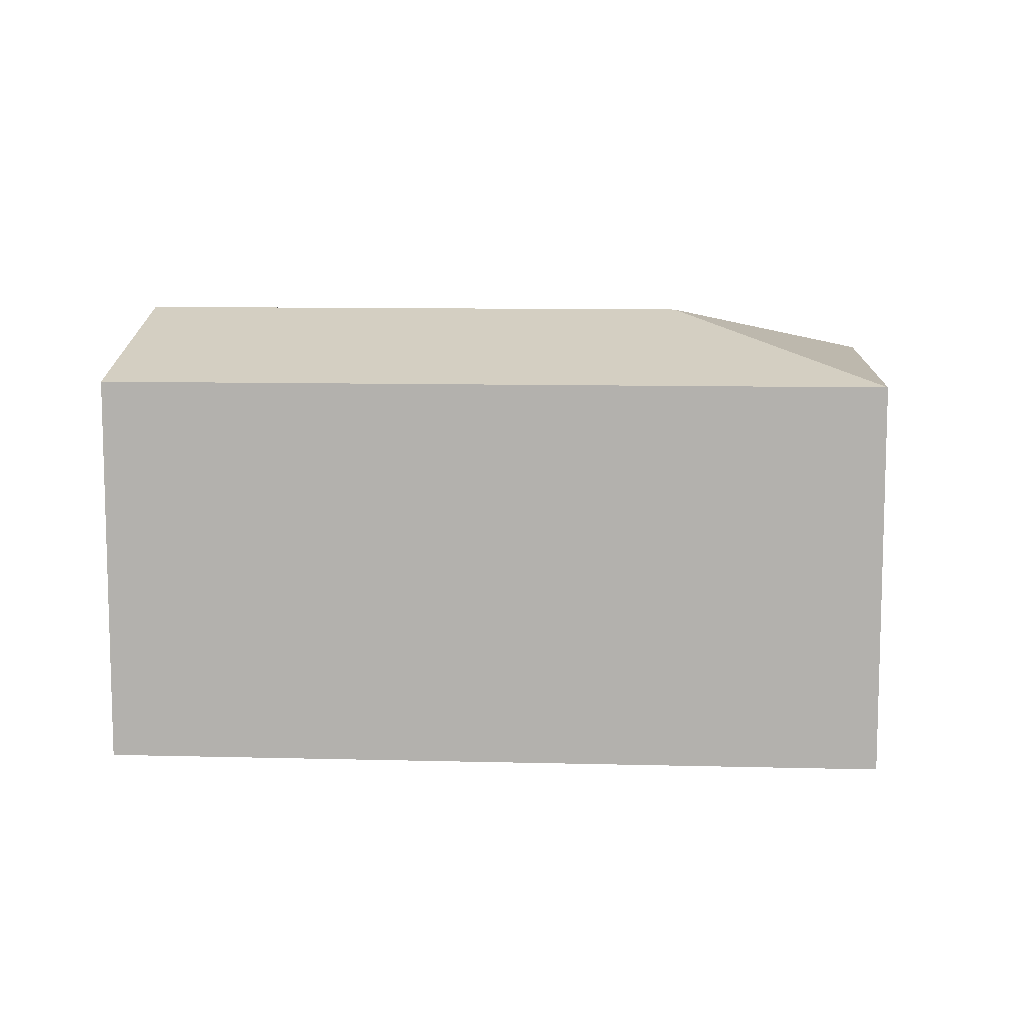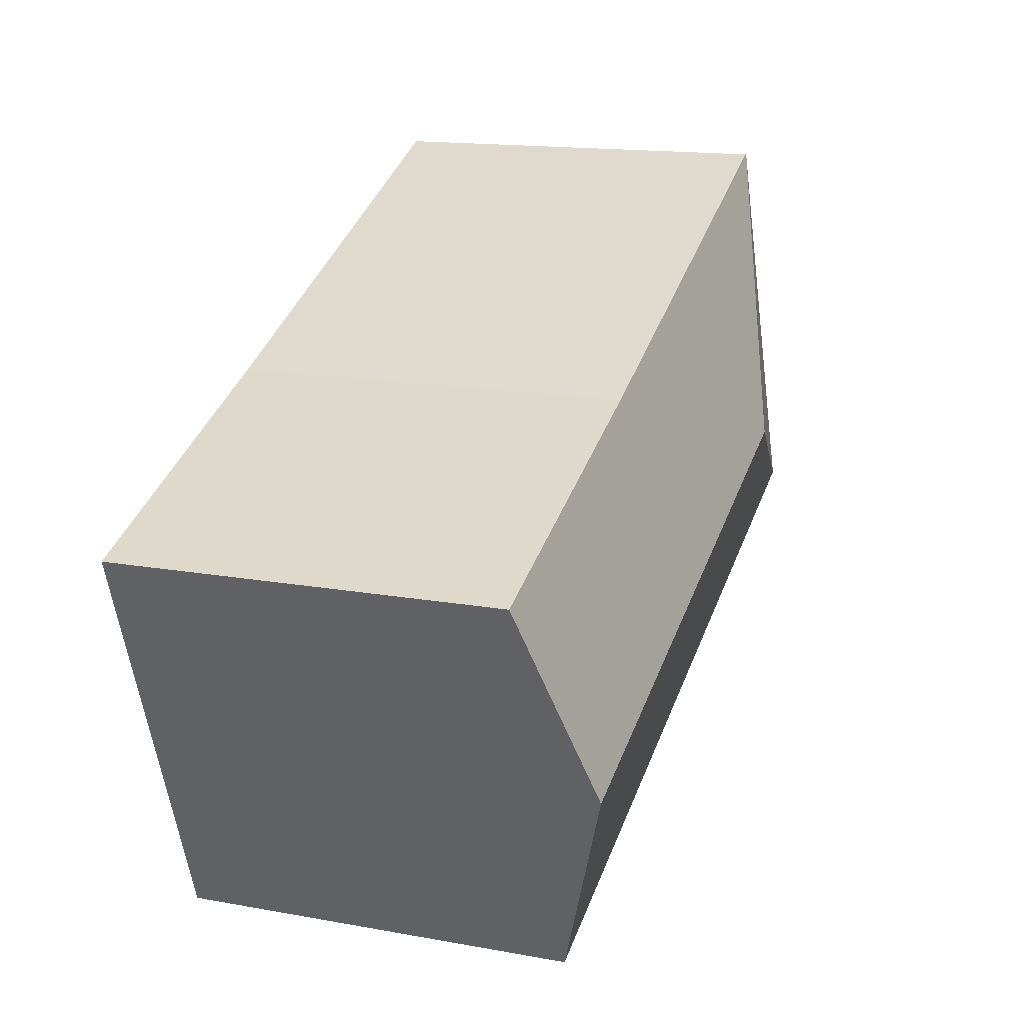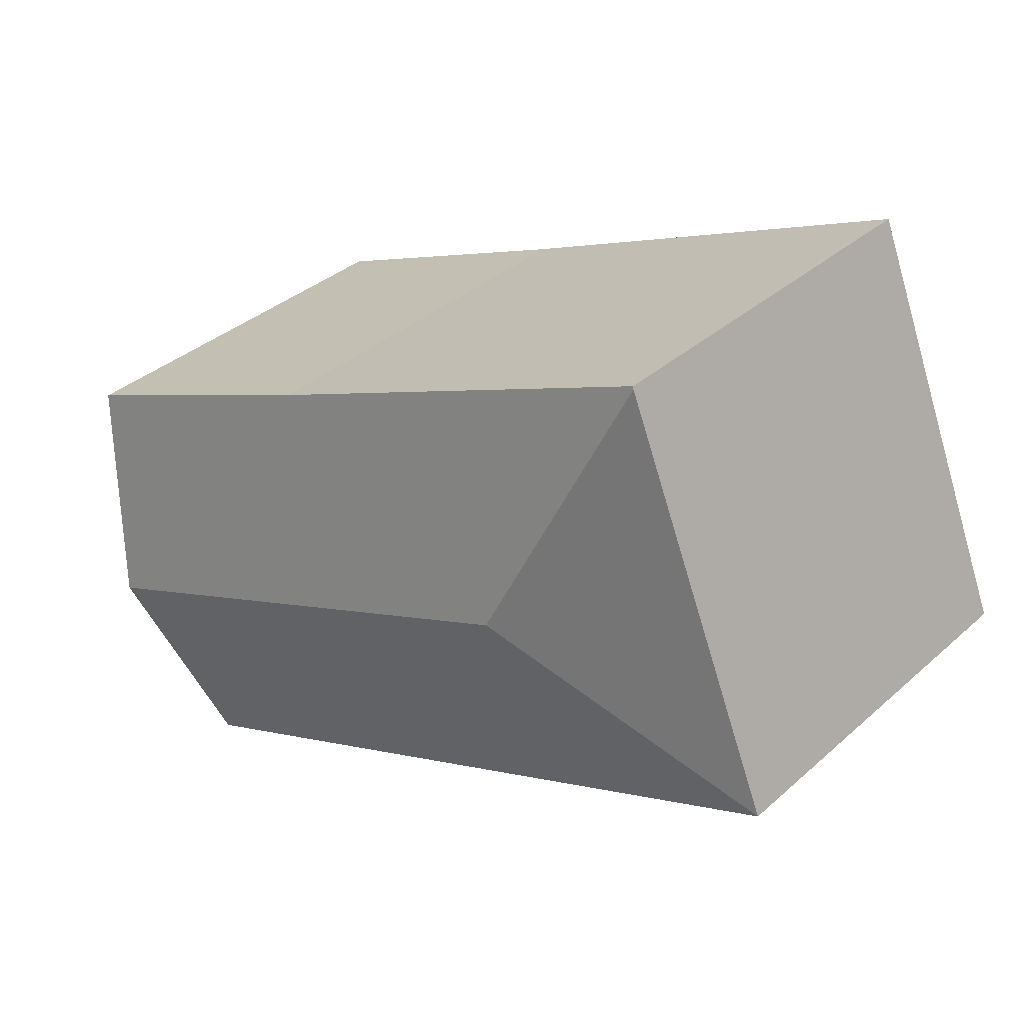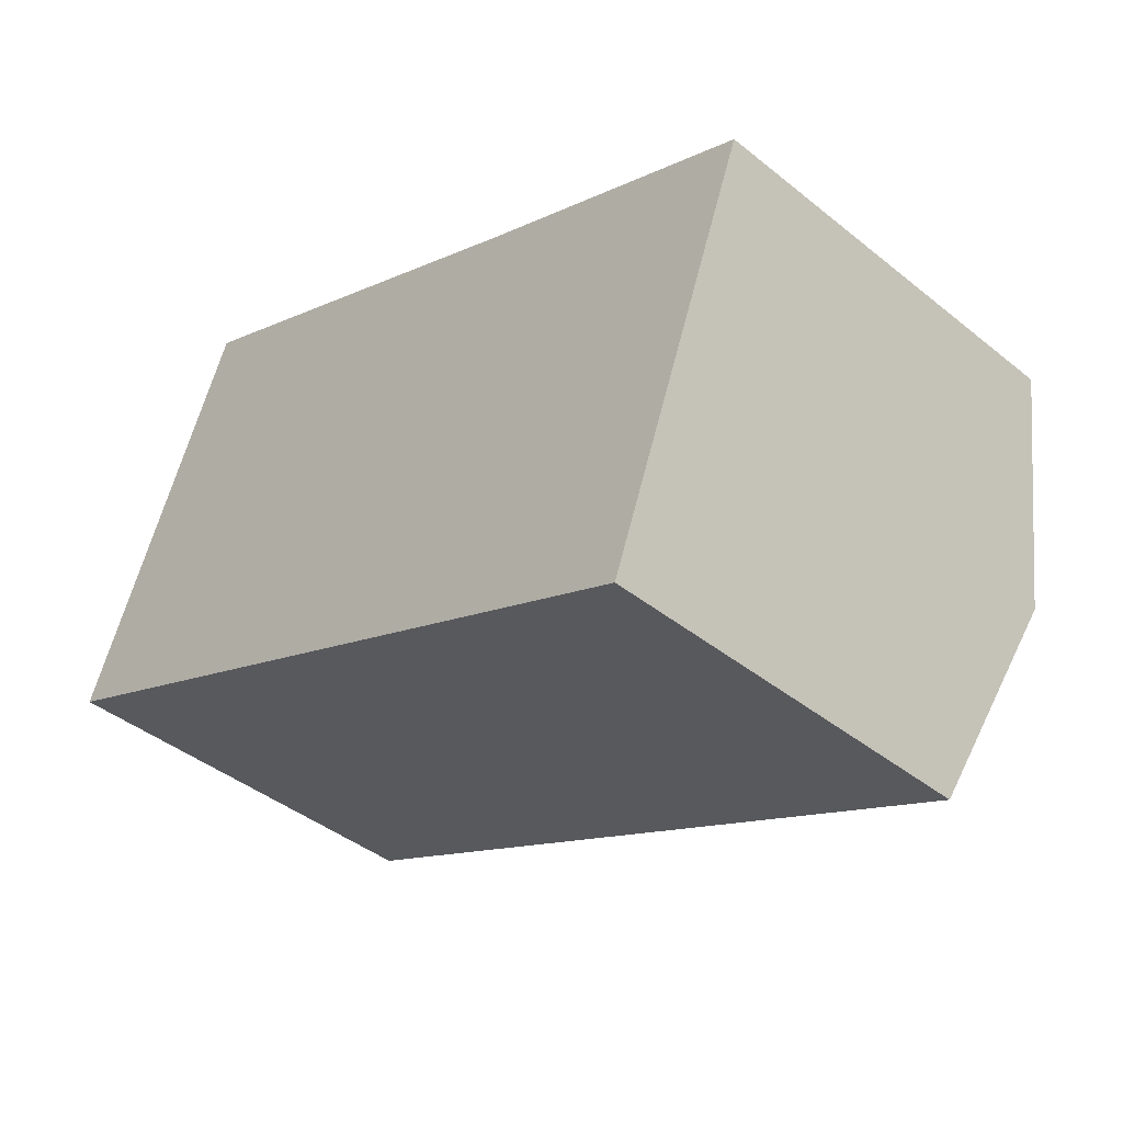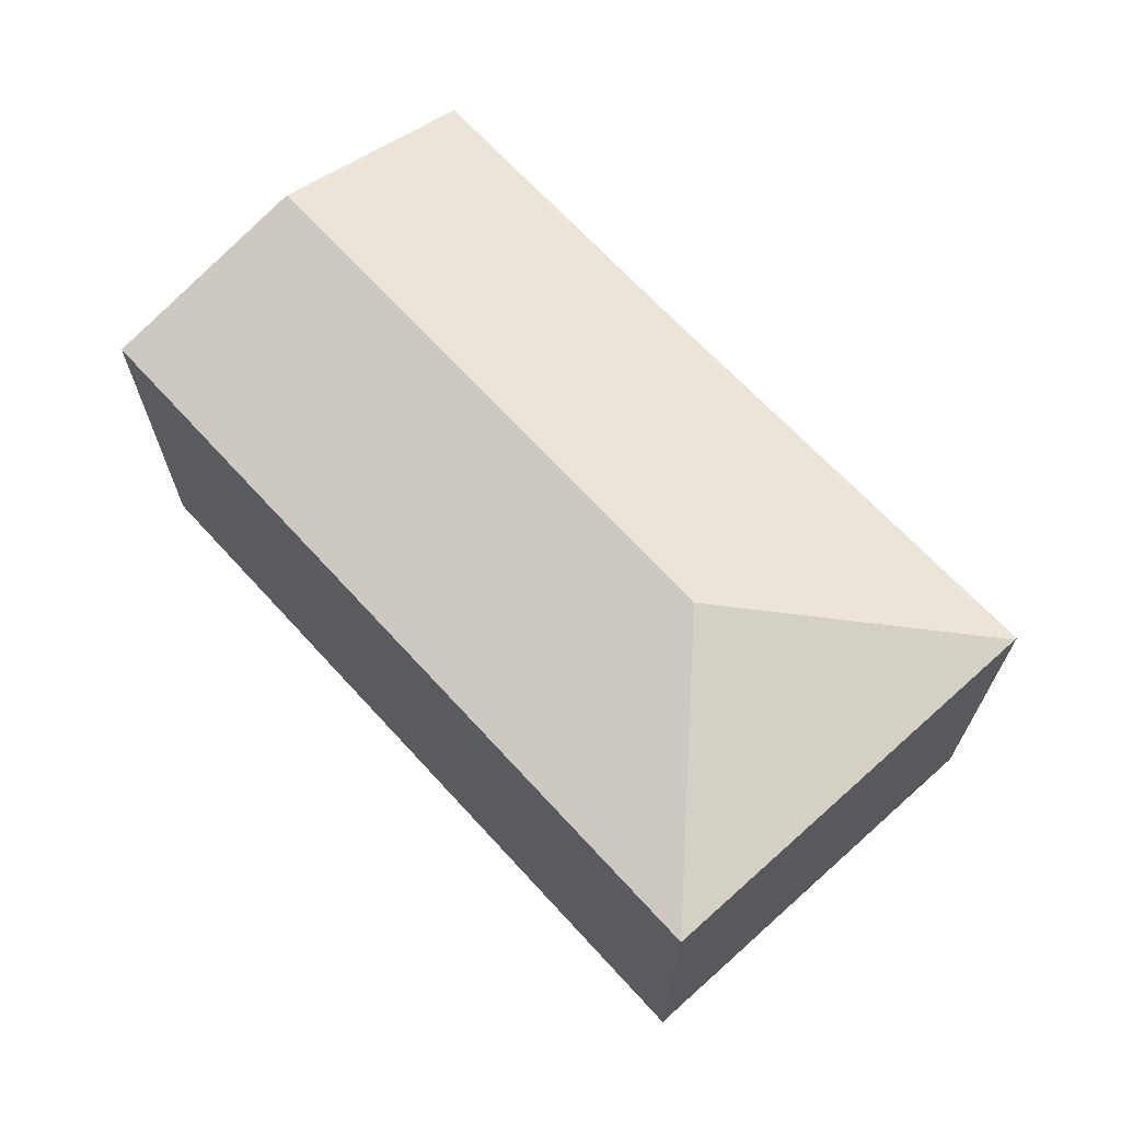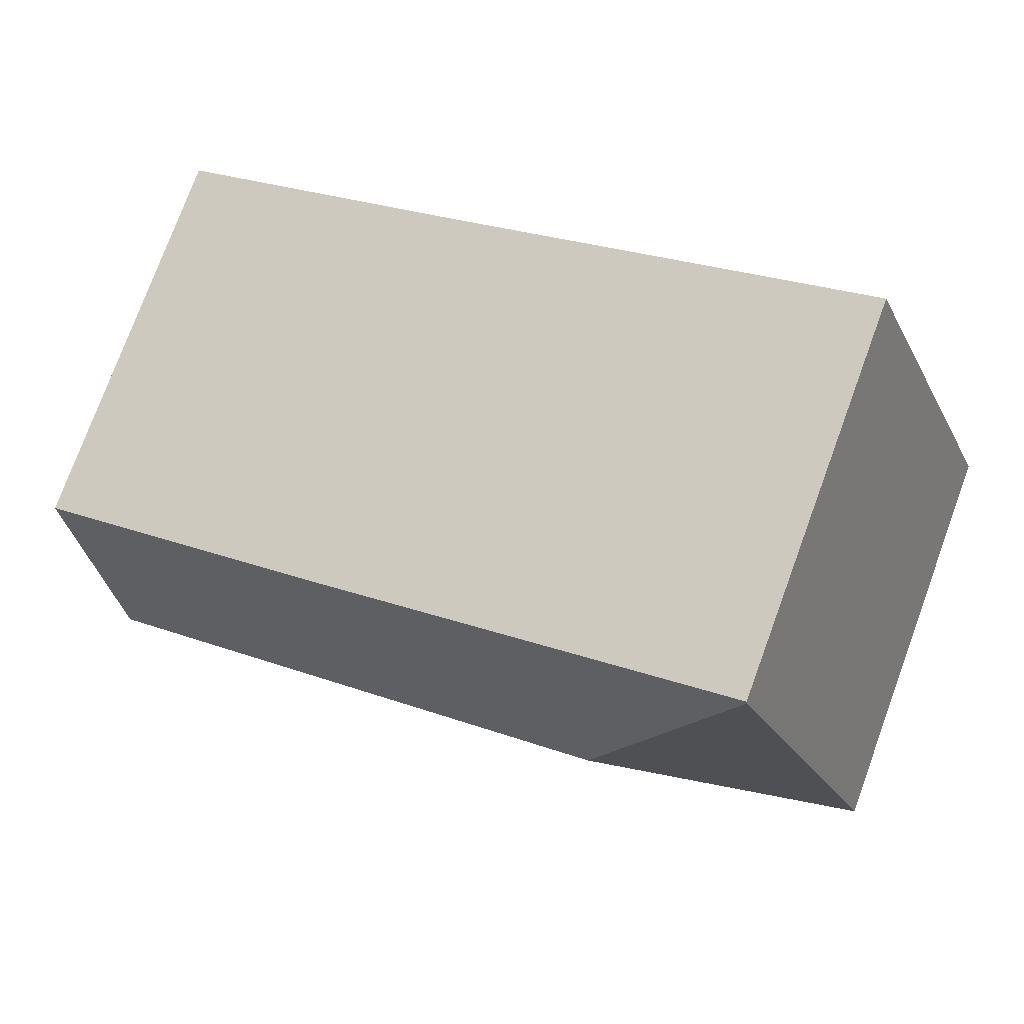
<metadata>
{"format":"obj","ext":"obj","renderer":"f3d","projection":"perspective","resolution":1024,"background":"white","views":[{"elev":9.9,"azim":-153.5,"up":"+Y"},{"elev":15.2,"azim":111.2,"up":"+Z"},{"elev":35.6,"azim":-139.2,"up":"+Z"},{"elev":-41.9,"azim":46.0,"up":"+Z"},{"elev":68.5,"azim":-109.8,"up":"+Y"},{"elev":76.8,"azim":-159.8,"up":"+Z"}]}
</metadata>
<code>
v  11.6 6.522 -1.543
v  12.37 5.677 1.375
v  12.65 5.677 1.259
v  8.48 5.677 3.004
v  3.968 6.522 1.65
v  2.316 5.648 5.695
v  2.301 5.659 5.658
v  10.48 5.659 -4.384
v  11.19 6.193 -2.635
v  10.53 5.659 -4.405
v  0 5.659 3.465e-16
v  2.316 -3.487e-16 5.695
v  2.301 -3.465e-16 5.658
v  0 0 0
v  8.48 -1.839e-16 3.004
v  12.37 -8.419e-17 1.375
v  12.65 -7.709e-17 1.259
v  11.6 9.448e-17 -1.543
v  10.53 2.697e-16 -4.405
v  11.19 1.613e-16 -2.635
v  10.48 2.684e-16 -4.384
g defaultobject
f 1 2 3
f 2 1 4
f 4 1 5
f 4 5 6
f 6 5 7
f 8 9 10
f 9 8 11
f 9 11 1
f 1 11 5
f 5 11 7
f 7 12 6
f 12 7 11
f 12 11 13
f 13 11 14
f 12 4 6
f 4 12 15
f 4 15 2
f 2 15 16
f 2 16 3
f 3 16 17
f 17 1 3
f 1 17 9
f 9 17 10
f 10 17 18
f 10 18 19
f 19 18 20
f 19 8 10
f 8 19 11
f 11 19 14
f 14 19 21
f 20 21 19
f 21 20 14
f 14 20 18
f 14 18 17
f 14 17 16
f 14 16 15
f 14 15 13
f 13 15 12

</code>
